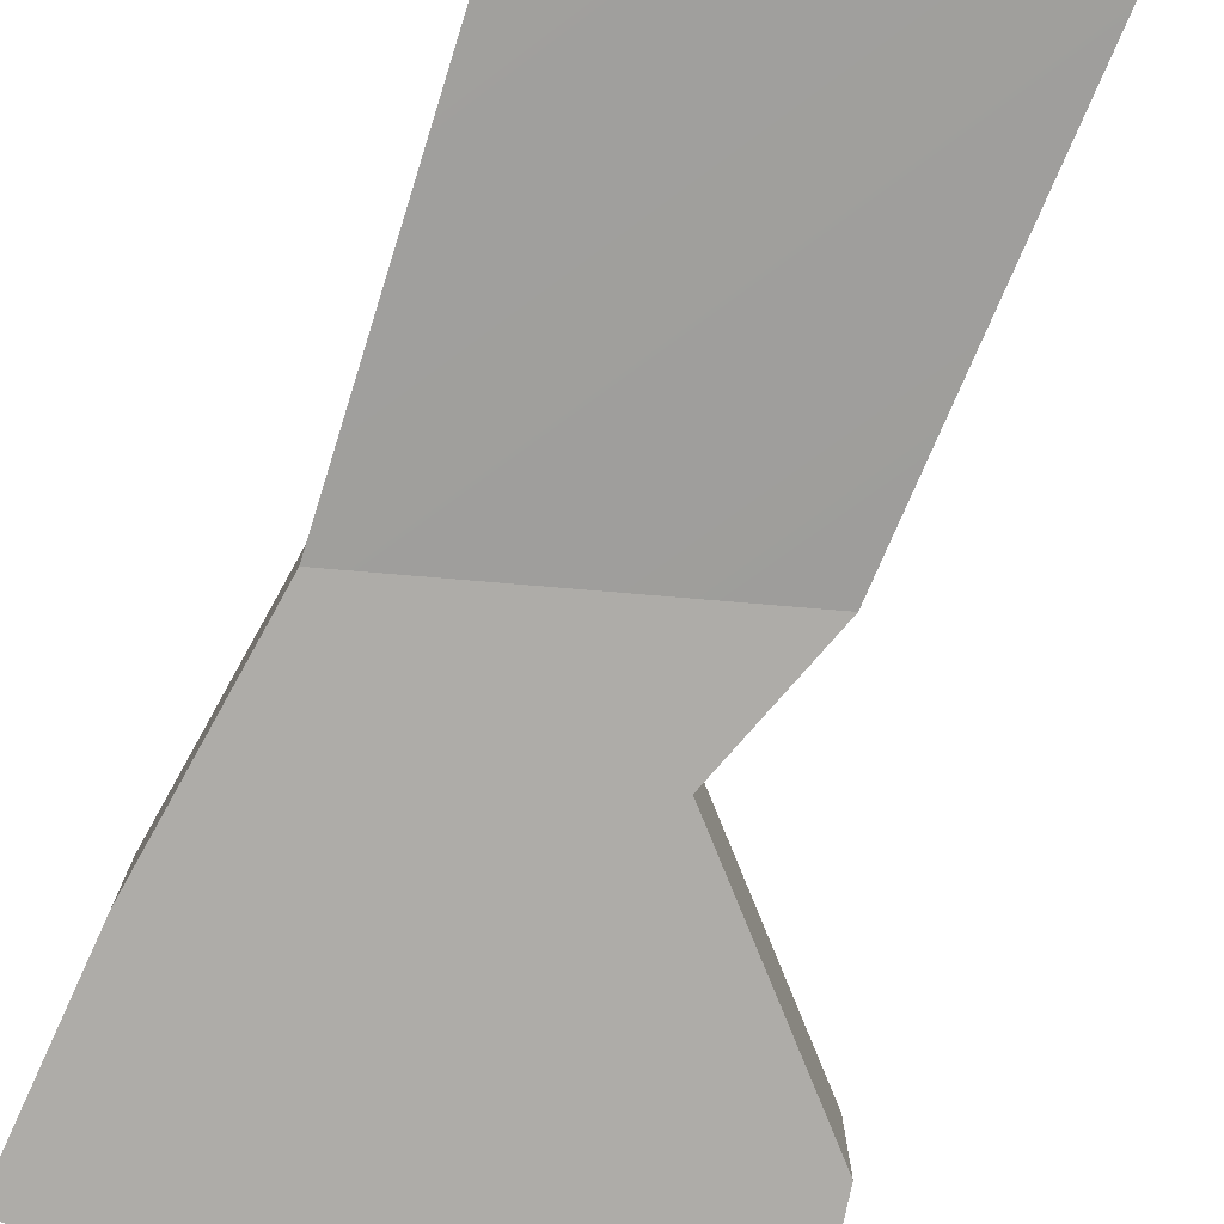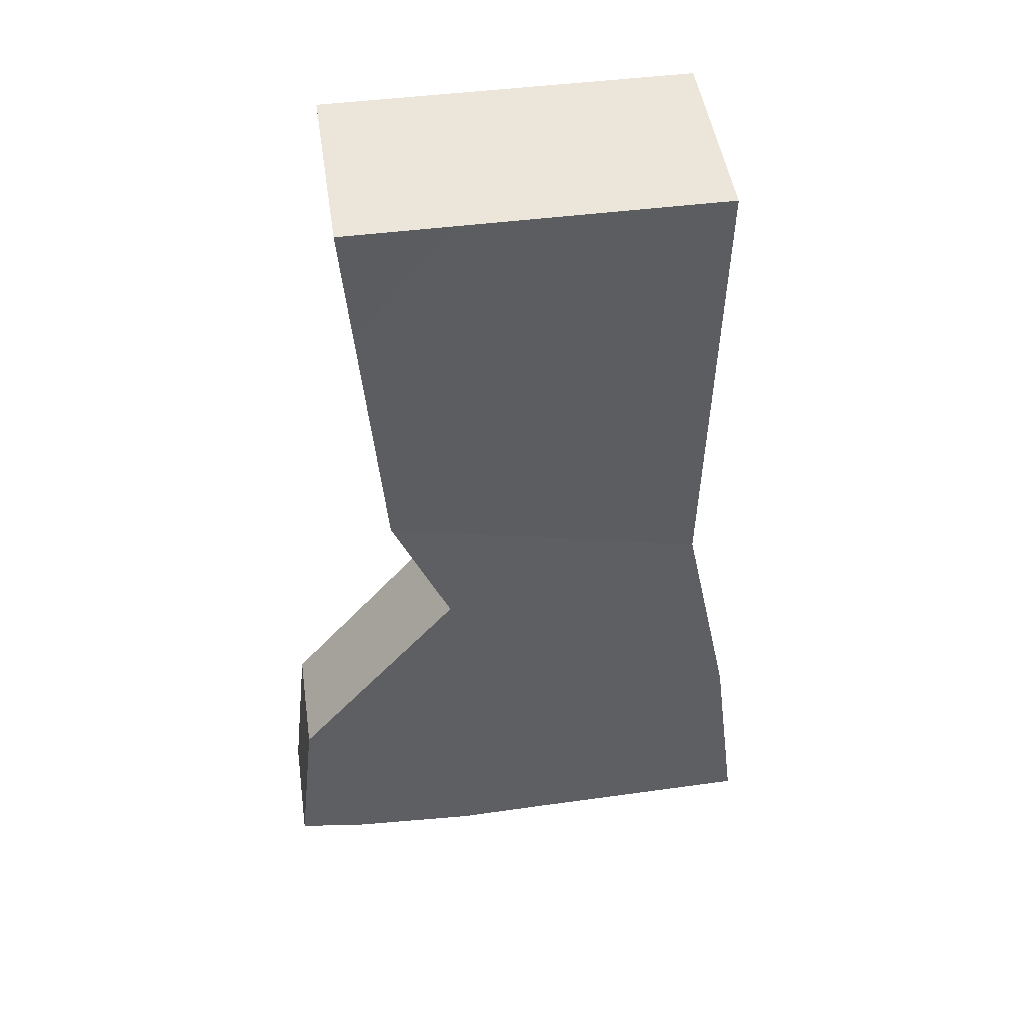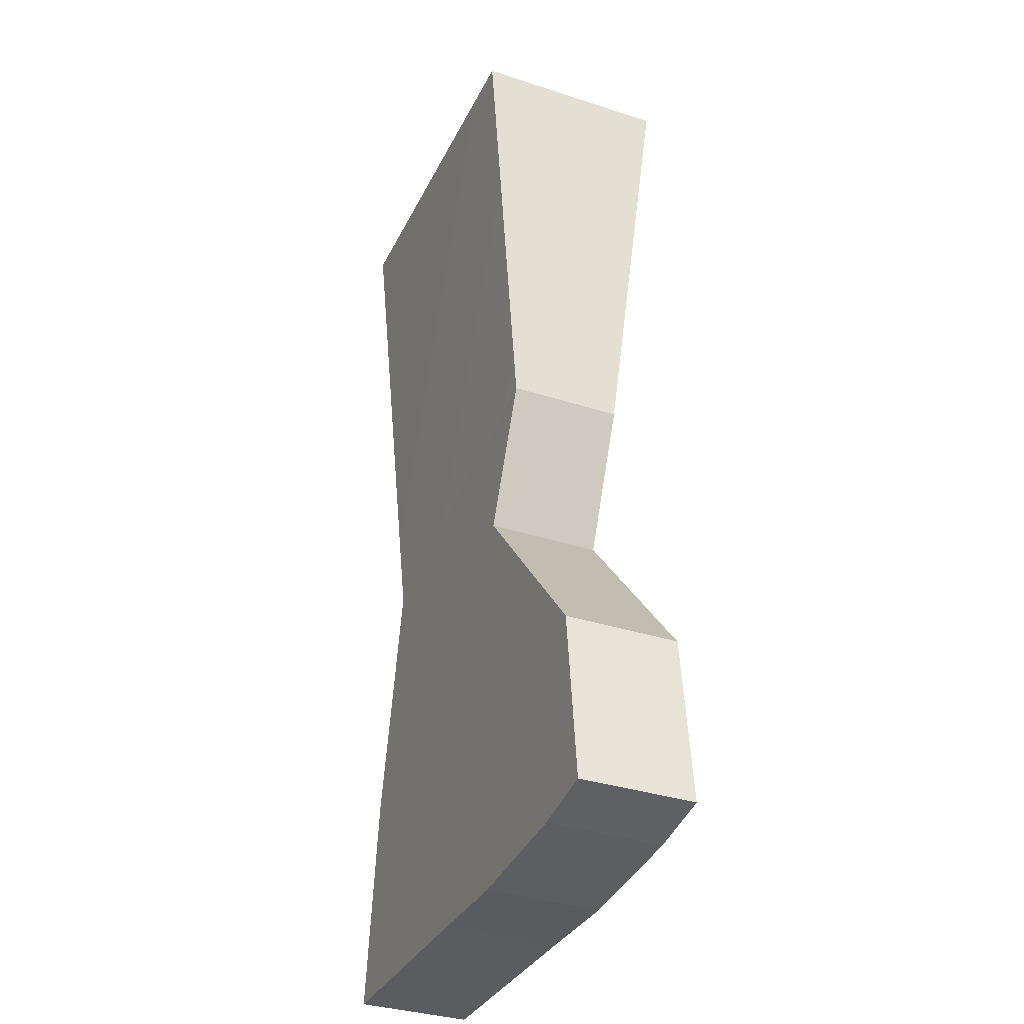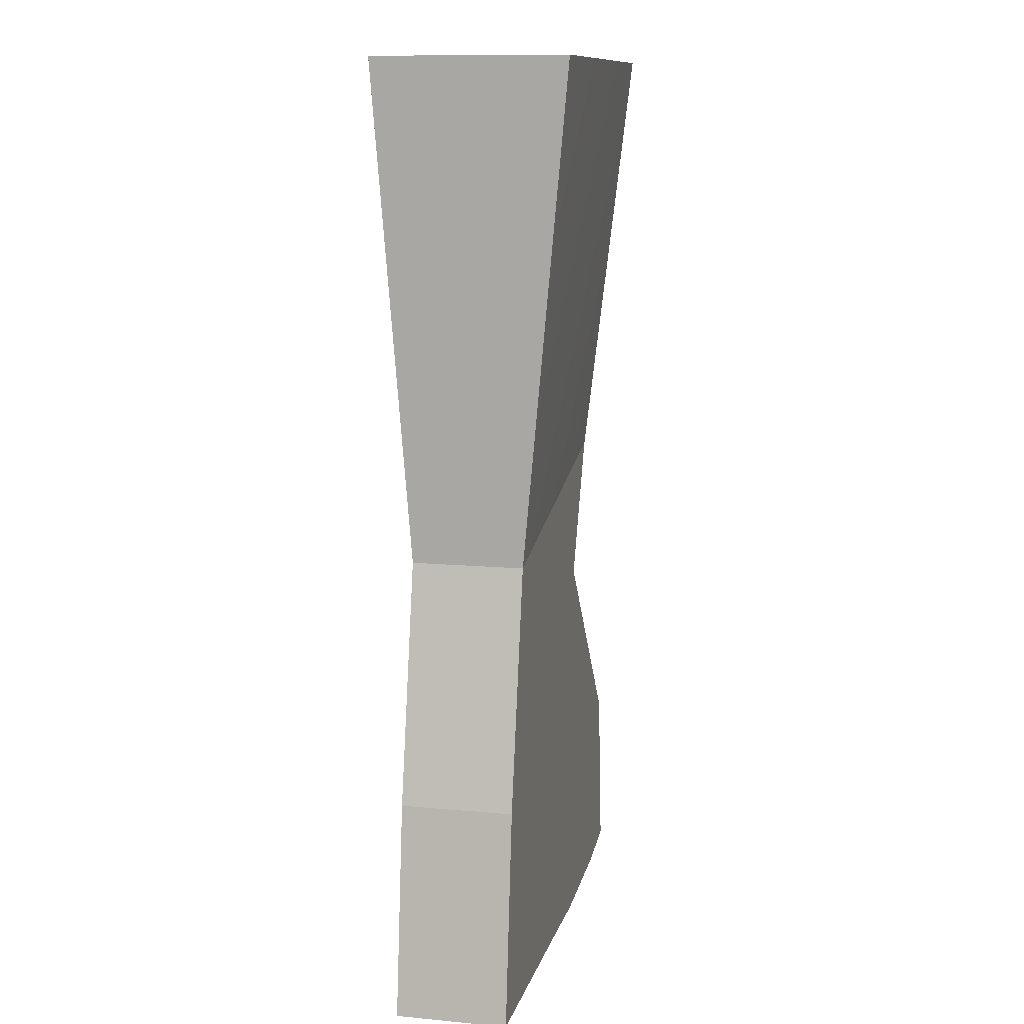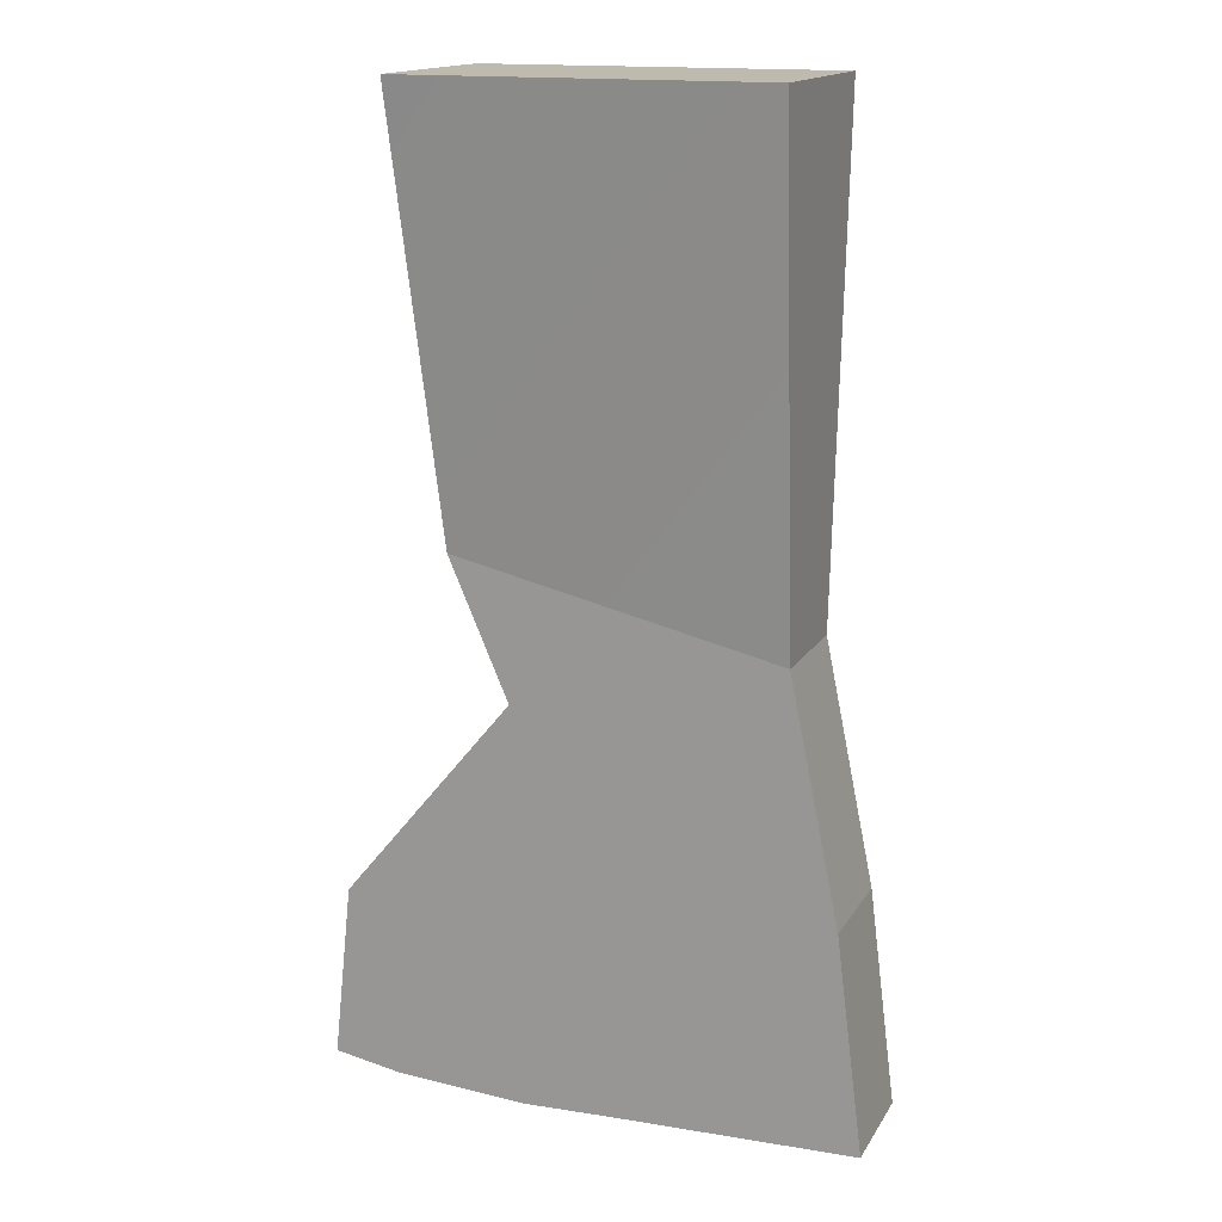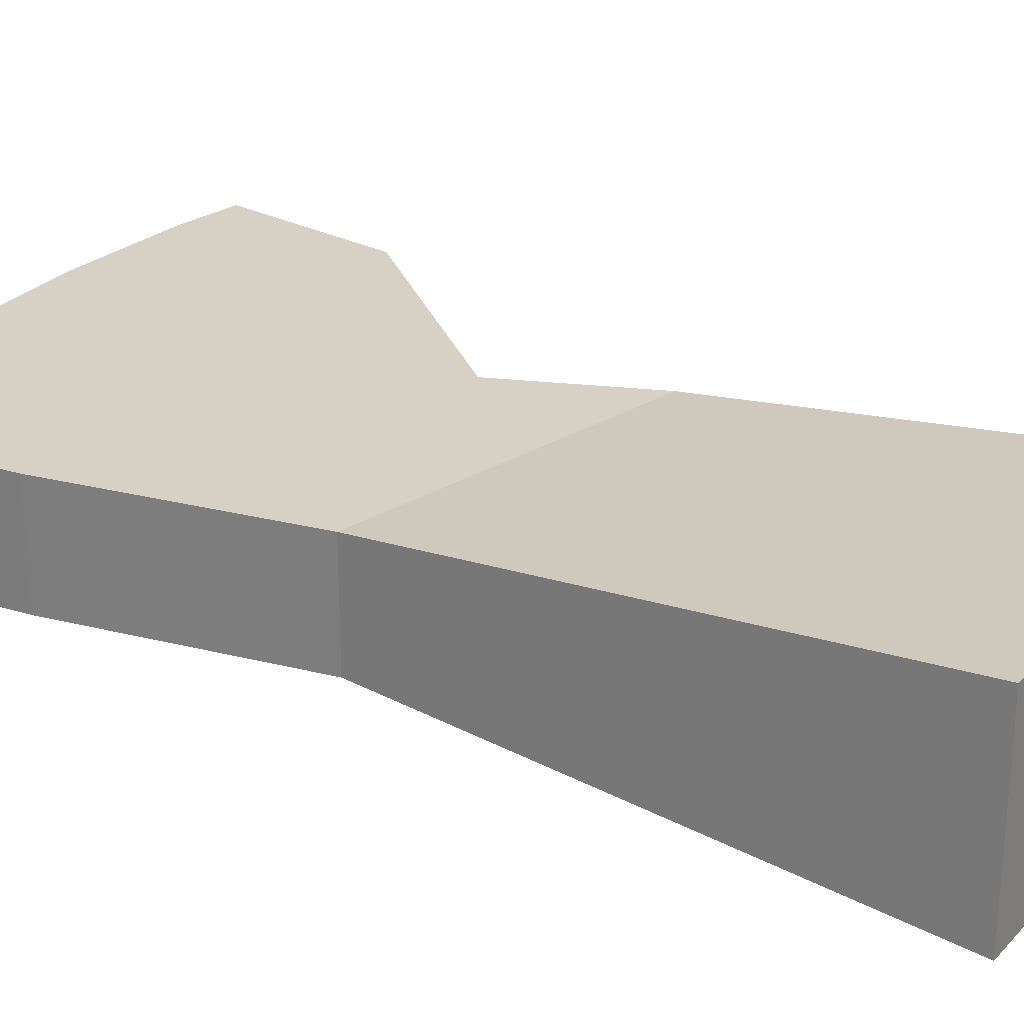
<metadata>
{"format":"obj","ext":"obj","renderer":"f3d","projection":"perspective","resolution":1024,"background":"white","views":[{"elev":-76.9,"azim":162.5,"up":"+Z"},{"elev":46.9,"azim":-8.2,"up":"+Y"},{"elev":-34.9,"azim":-113.4,"up":"+Y"},{"elev":11.5,"azim":102.8,"up":"+Y"},{"elev":15.8,"azim":21.2,"up":"+Y"},{"elev":26.6,"azim":123.3,"up":"+Z"}]}
</metadata>
<code>
g pb_Mesh-1251708
v -0 -0.008936 0
v -0.129 0.02017 0
v -0 0.1885 0.01564
v -0.1429 0.1885 0.01564
v -0.129 0.02017 0
v -0.129 0.02017 -0.04498
v -0.1429 0.1885 0.01564
v -0.1429 0.1885 -0.06276
v -0.129 0.02017 -0.04498
v -0 -0.008936 -0.04498
v -0.1429 0.1885 -0.06276
v -0 0.1885 -0.06276
v -0 -0.008936 -0.04498
v -0 -0.008936 0
v -0 0.1885 -0.06276
v -0 0.1885 0.01564
v -0 0.1885 0.01564
v -0.1429 0.1885 0.01564
v -0 0.1885 -0.06276
v -0.1429 0.1885 -0.06276
v -0.1018 -0.1926 -0.04498
v -0.1542 -0.1891 -0.04498
v -0.1018 -0.1926 0
v -0.1542 -0.1891 0
v -0 -0.008936 -0.04498
v -0.129 0.02017 -0.04498
v 0.01959 -0.1041 -0.04498
v -0.1055 -0.03425 -0.04498
v -0 -0.008936 0
v -0 -0.008936 -0.04498
v 0.01959 -0.1041 0
v 0.01959 -0.1041 -0.04498
v -0.129 0.02017 -0.04498
v -0.129 0.02017 0
v -0.1055 -0.03425 -0.04498
v -0.1055 -0.03425 0
v -0.129 0.02017 0
v -0 -0.008936 0
v -0.1055 -0.03425 0
v 0.01959 -0.1041 0
v 0.03026 -0.1894 -0.04498
v -0.1731 -0.1161 -0.04498
v 0.01959 -0.1041 0
v 0.01959 -0.1041 -0.04498
v 0.03026 -0.1894 0
v 0.03026 -0.1894 -0.04498
v -0.1055 -0.03425 -0.04498
v -0.1055 -0.03425 0
v -0.1731 -0.1161 -0.04498
v -0.1731 -0.1161 0
v -0.1731 -0.1161 0
v 0.03026 -0.1894 0
v -0.06499 -0.1915 -0.04498
v -0.1804 -0.1846 -0.04498
v 0.03026 -0.1894 0
v 0.03026 -0.1894 -0.04498
v -0.06499 -0.1915 0
v -0.06499 -0.1915 -0.04498
v -0.1731 -0.1161 -0.04498
v -0.1731 -0.1161 0
v -0.1804 -0.1846 -0.04498
v -0.1804 -0.1846 0
v -0.1804 -0.1846 0
v -0.06499 -0.1915 0
v -0.1018 -0.1926 -0.04498
v -0.1542 -0.1891 -0.04498
v -0.06499 -0.1915 0
v -0.06499 -0.1915 -0.04498
v -0.1018 -0.1926 0
v -0.1018 -0.1926 -0.04498
v -0.1804 -0.1846 -0.04498
v -0.1804 -0.1846 0
v -0.1542 -0.1891 -0.04498
v -0.1542 -0.1891 0
v -0.1542 -0.1891 0
v -0.1018 -0.1926 0
g pb_Mesh-1251708_0
f 3 2 1
f 3 4 2
f 7 6 5
f 7 8 6
f 11 10 9
f 11 12 10
f 15 14 13
f 15 16 14
f 19 18 17
f 19 20 18
f 23 22 21
f 23 24 22
f 27 26 25
f 27 28 26
f 31 30 29
f 31 32 30
f 35 34 33
f 35 36 34
f 39 38 37
f 39 40 38
f 41 28 27
f 41 42 28
f 45 44 43
f 45 46 44
f 49 48 47
f 49 50 48
f 51 40 39
f 51 52 40
f 53 42 41
f 53 54 42
f 57 56 55
f 57 58 56
f 61 60 59
f 61 62 60
f 63 52 51
f 63 64 52
f 65 54 53
f 65 66 54
f 69 68 67
f 69 70 68
f 73 72 71
f 73 74 72
f 75 64 63
f 75 76 64

</code>
